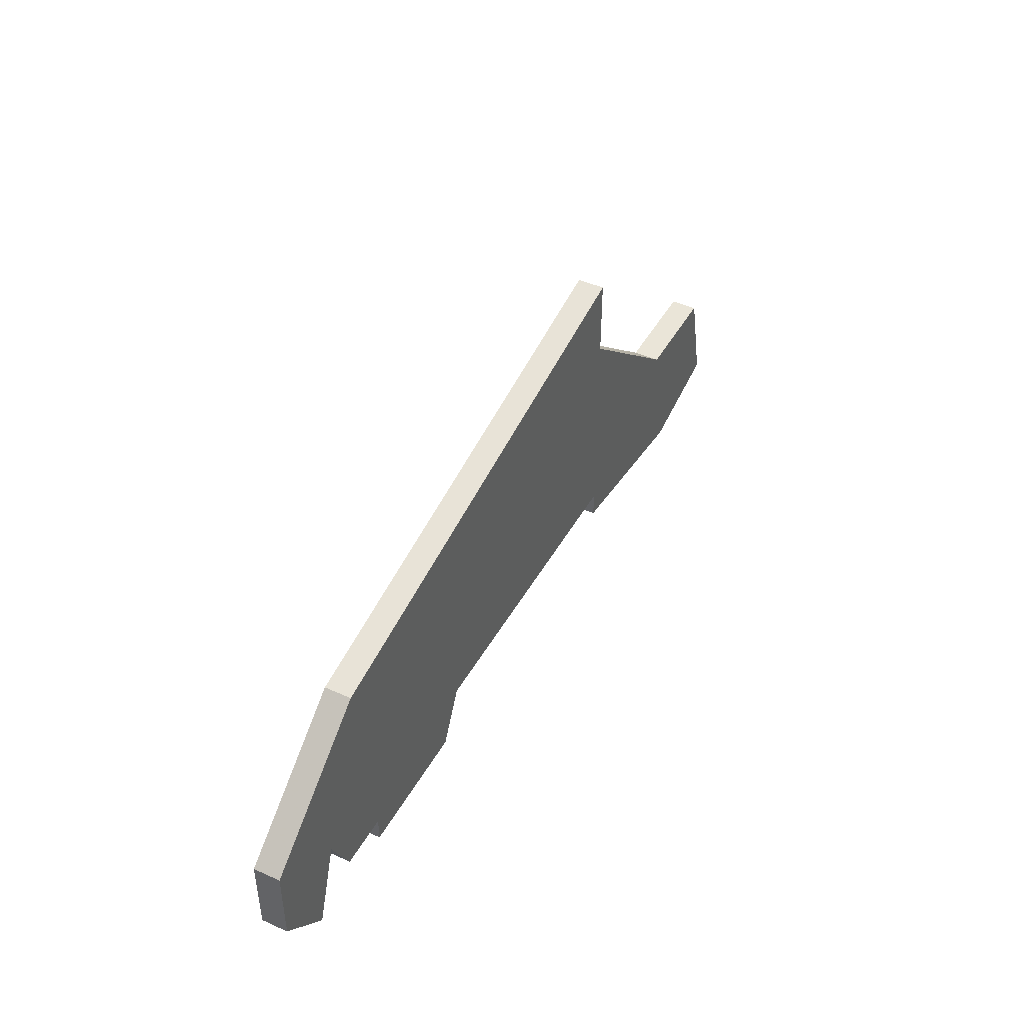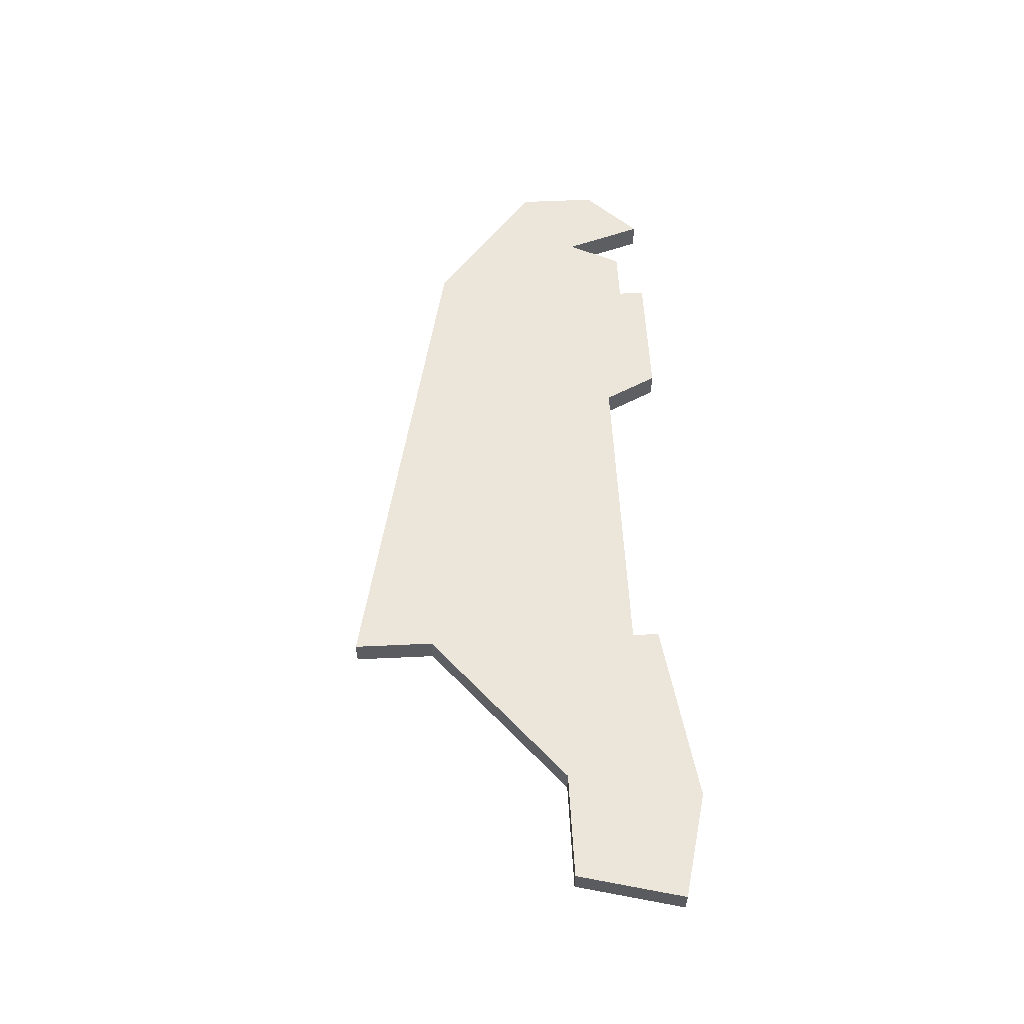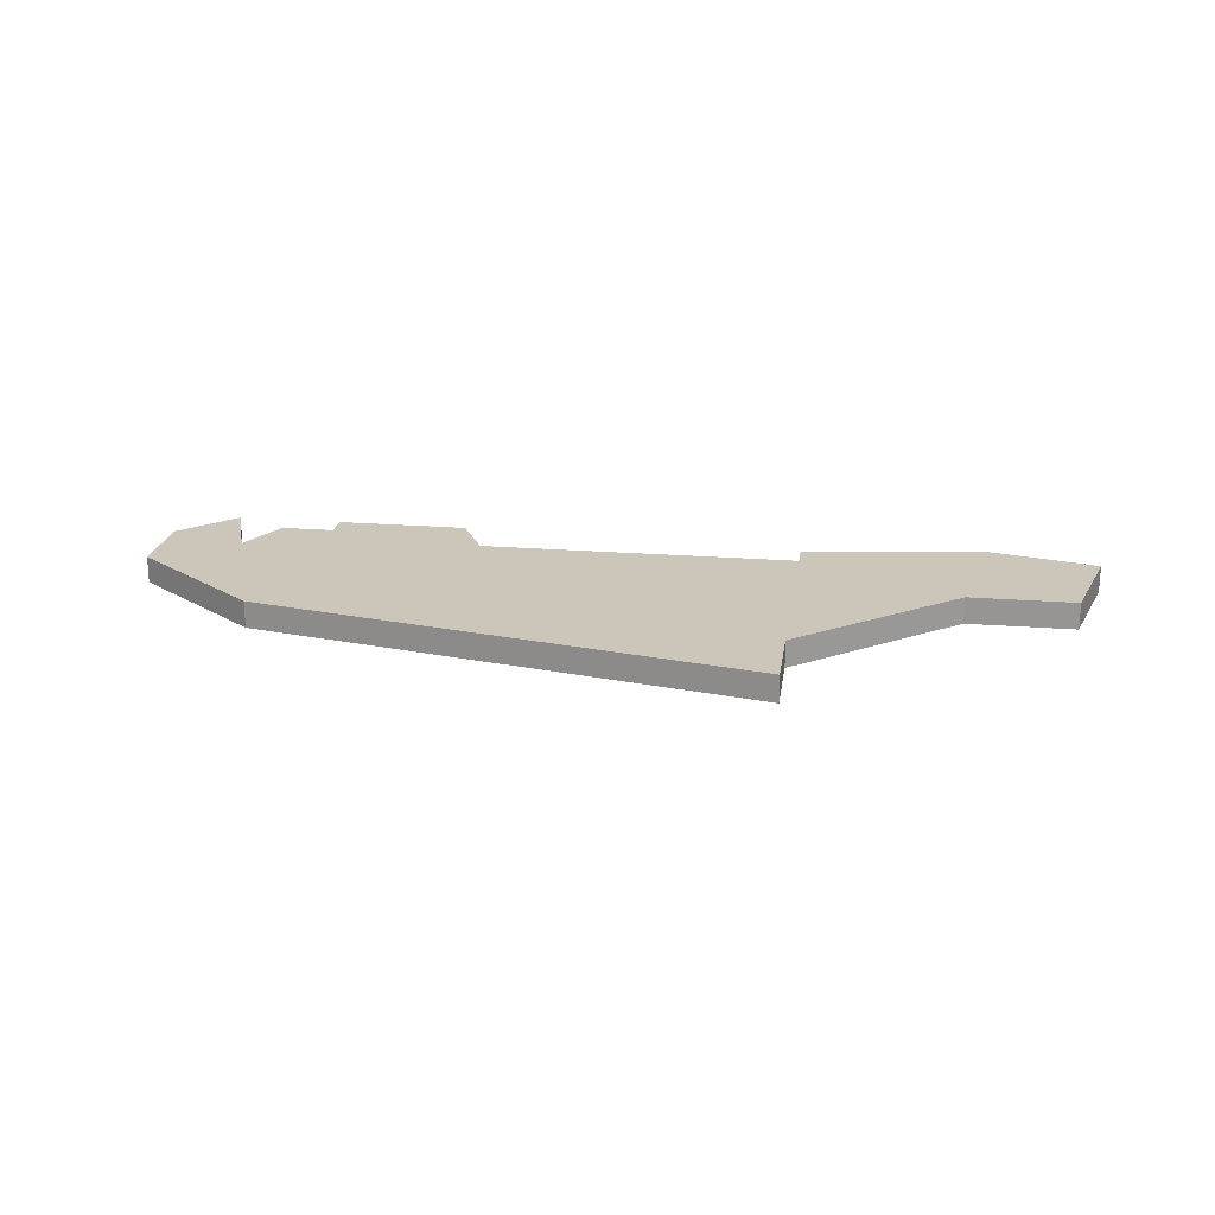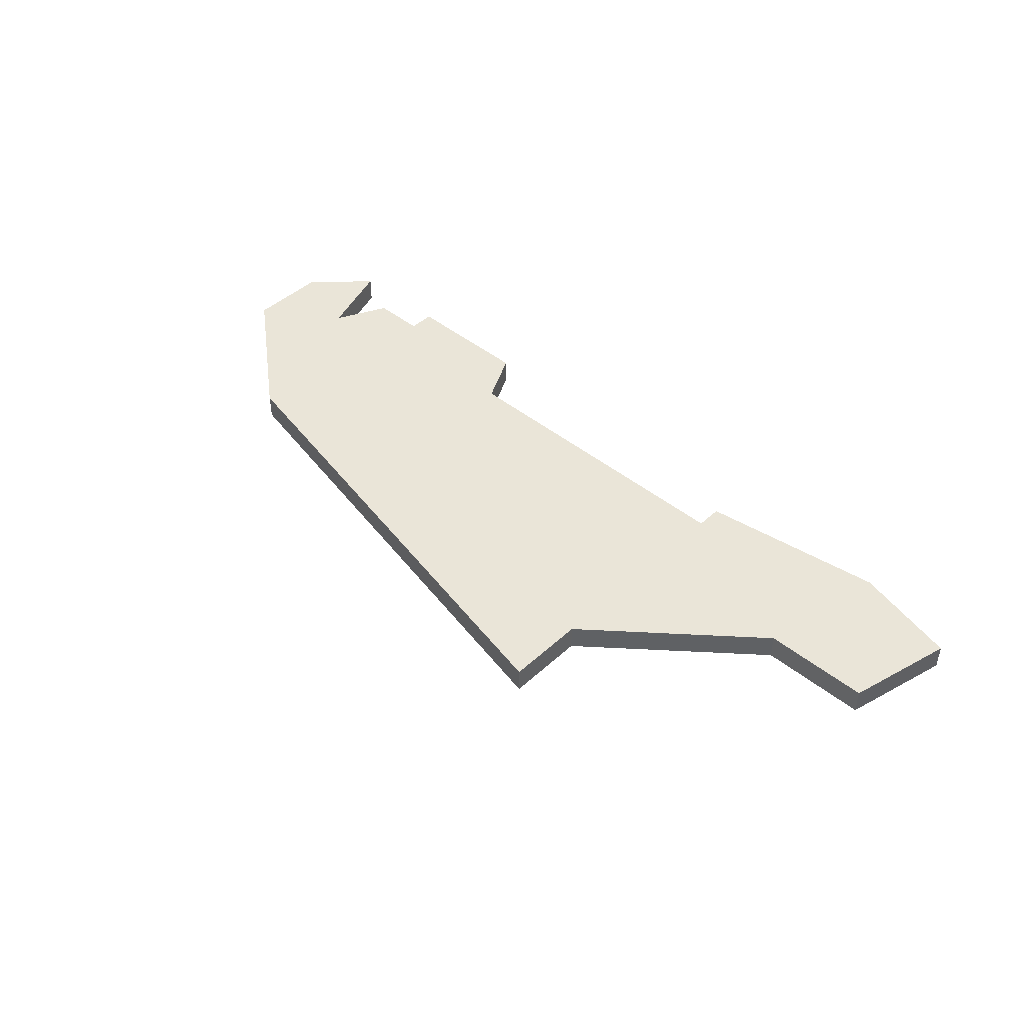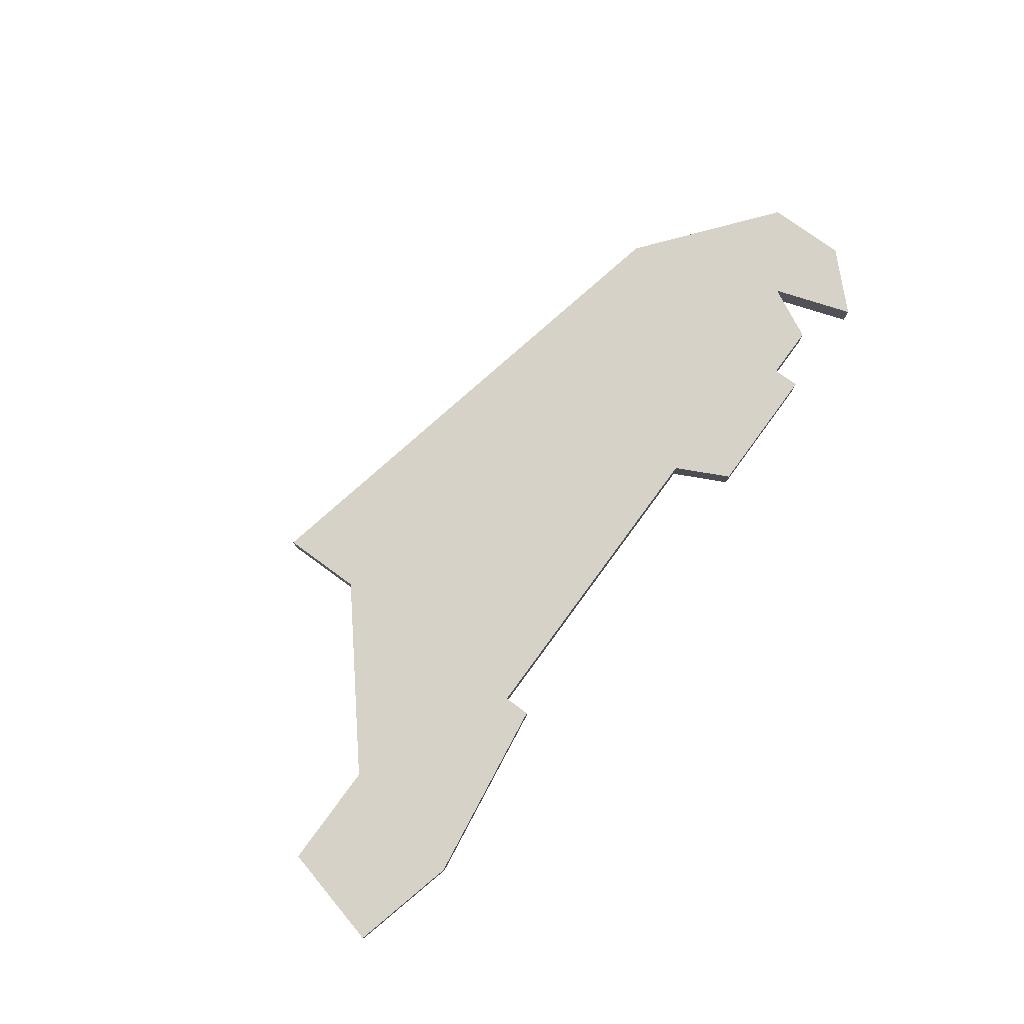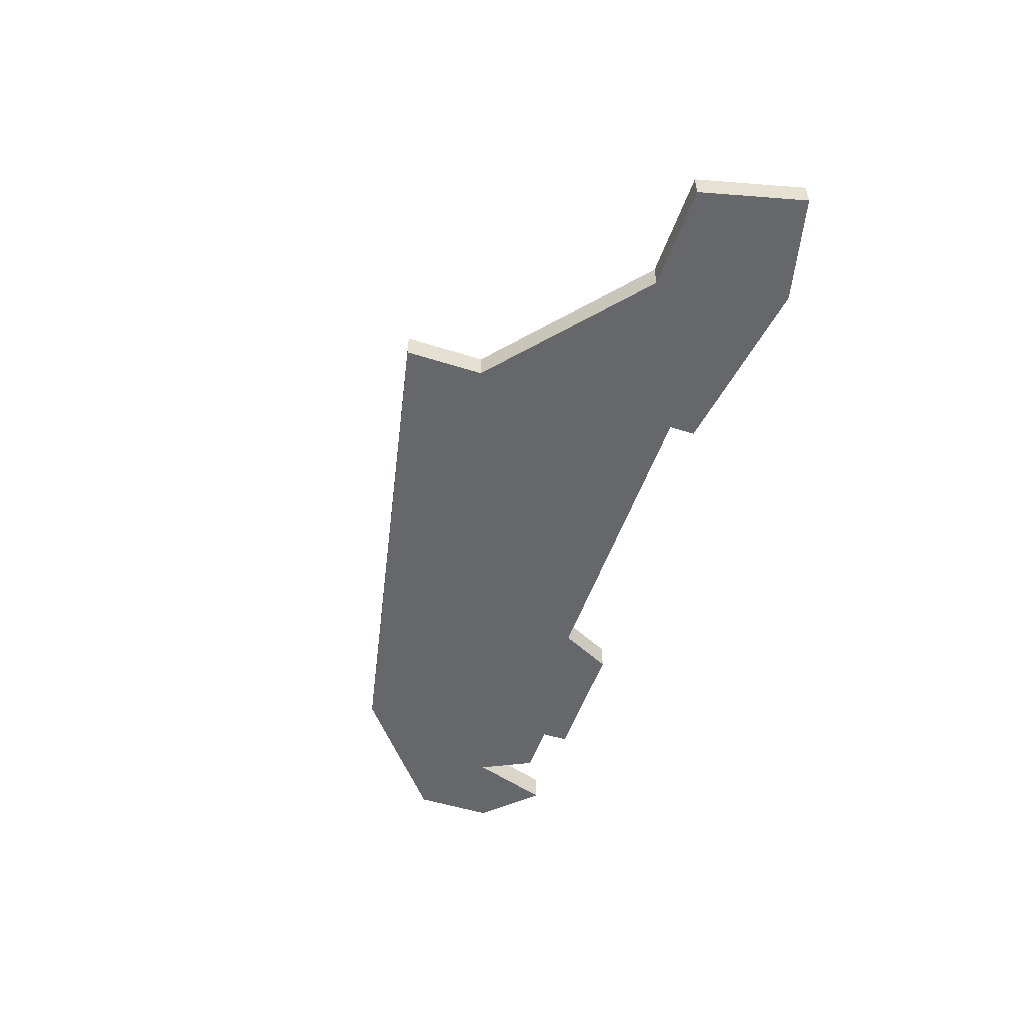
<metadata>
{"format":"obj","ext":"obj","renderer":"f3d","projection":"perspective","resolution":1024,"background":"white","views":[{"elev":44.5,"azim":117.5,"up":"+Y"},{"elev":55.5,"azim":-92.8,"up":"+Z"},{"elev":20.8,"azim":-171.8,"up":"+Z"},{"elev":44.5,"azim":-136.7,"up":"+Z"},{"elev":77.3,"azim":-53.8,"up":"+Z"},{"elev":-52.1,"azim":-108.8,"up":"+Z"}]}
</metadata>
<code>
v 1602 -857 0
v 1602 -857 1
v 1635 -858 0
v 1635 -858 1
v 1626 -858 0
v 1626 -858 1
v 1634 -855 0
v 1634 -855 1
v 1625 -856 0
v 1625 -856 1
v 1633 -857 0
v 1633 -857 1
v 1632 -849 0
v 1632 -849 1
v 1607 -853 0
v 1607 -853 1
v 1631 -857 0
v 1631 -857 1
v 1631 -858 0
v 1631 -858 1
v 1606 -858 0
v 1606 -858 1
v 1613 -845 0
v 1613 -845 1
v 1613 -856 0
v 1613 -856 1
v 1613 -848 0
v 1613 -848 1
v 1613 -857 0
v 1613 -857 1
v 1637 -853 0
v 1637 -853 1
v 1637 -855 0
v 1637 -855 1
v 1637 -856 0
v 1637 -856 1
v 1603 -853 0
v 1603 -853 1
f 21 1 37
f 21 25 29
f 25 21 15
f 15 21 37
f 13 27 23
f 25 15 27
f 9 27 13
f 25 27 9
f 17 19 5
f 7 11 17
f 9 13 17
f 31 7 13
f 17 13 7
f 7 33 35
f 7 31 33
f 35 3 7
f 5 9 17
f 38 2 22
f 30 26 22
f 16 22 26
f 38 22 16
f 24 28 14
f 28 16 26
f 14 28 10
f 10 28 26
f 6 20 18
f 18 12 8
f 18 14 10
f 14 8 32
f 8 14 18
f 36 34 8
f 34 32 8
f 8 4 36
f 18 10 6
f 28 24 27
f 27 24 23
f 16 28 15
f 15 28 27
f 38 16 37
f 37 16 15
f 2 38 1
f 1 38 37
f 22 2 21
f 21 2 1
f 30 22 29
f 29 22 21
f 26 30 25
f 25 30 29
f 10 26 9
f 9 26 25
f 6 10 5
f 5 10 9
f 20 6 19
f 19 6 5
f 18 20 17
f 17 20 19
f 12 18 11
f 11 18 17
f 8 12 7
f 7 12 11
f 4 8 3
f 3 8 7
f 36 4 35
f 35 4 3
f 34 36 33
f 33 36 35
f 32 34 31
f 31 34 33
f 24 14 23
f 23 14 13
f 14 32 13
f 13 32 31

</code>
